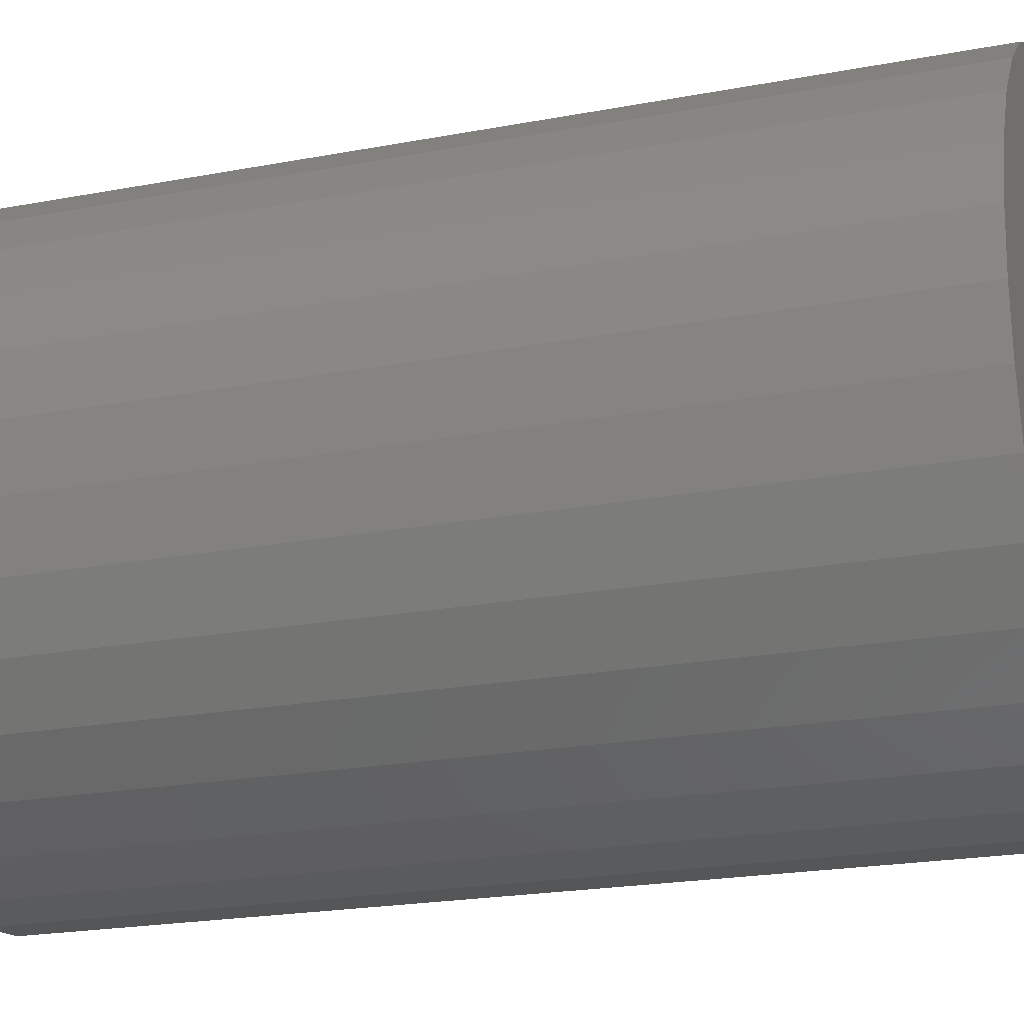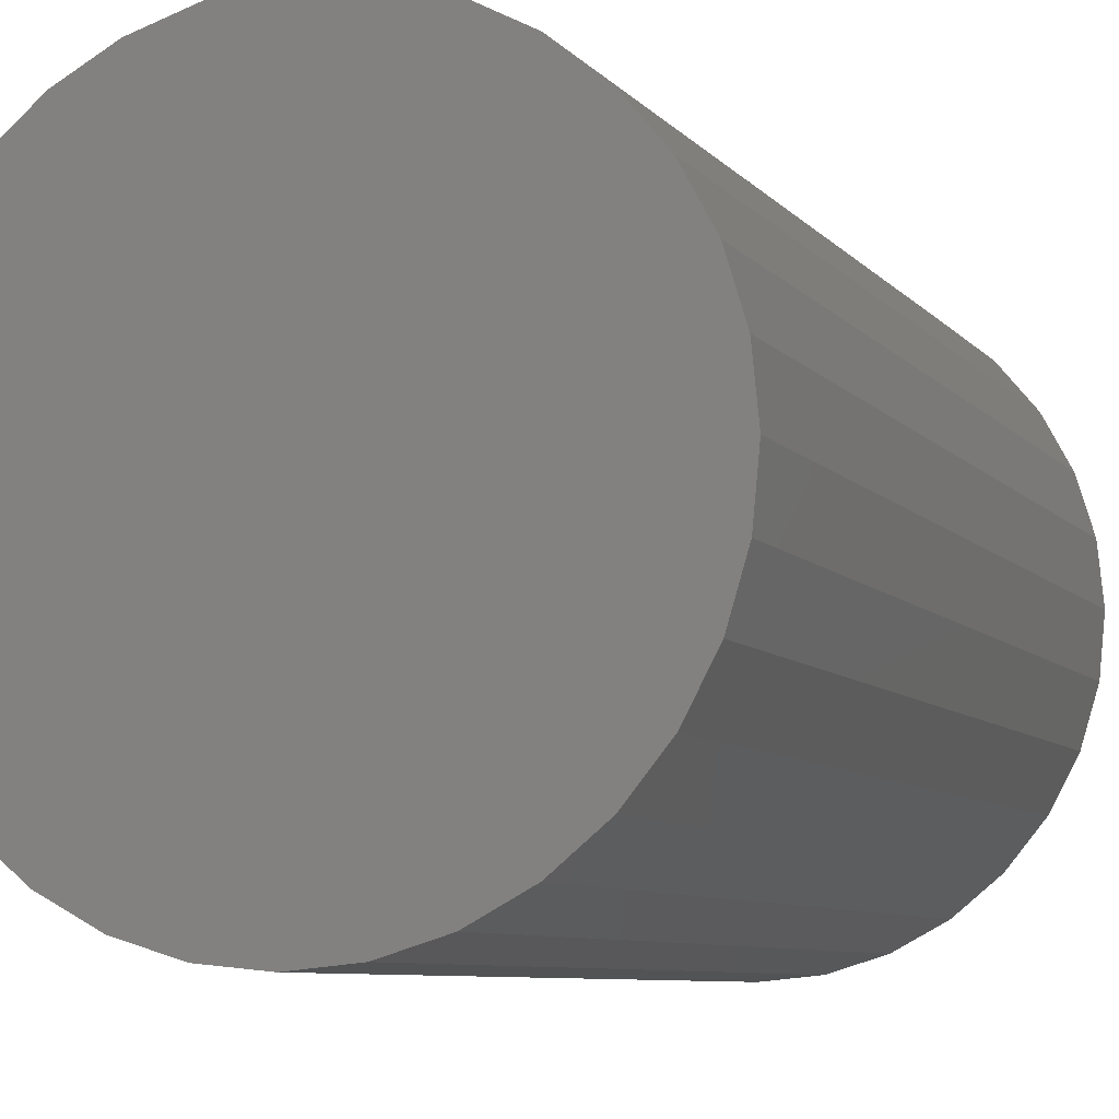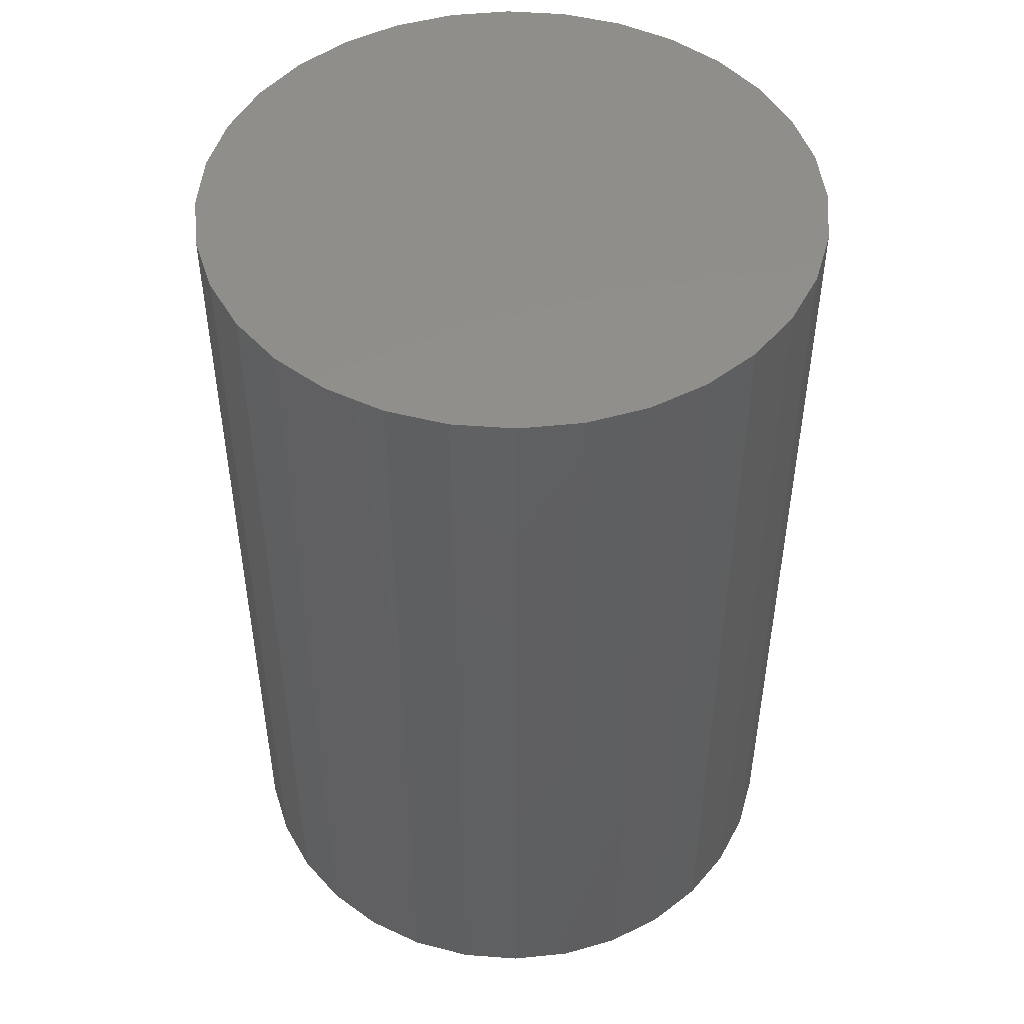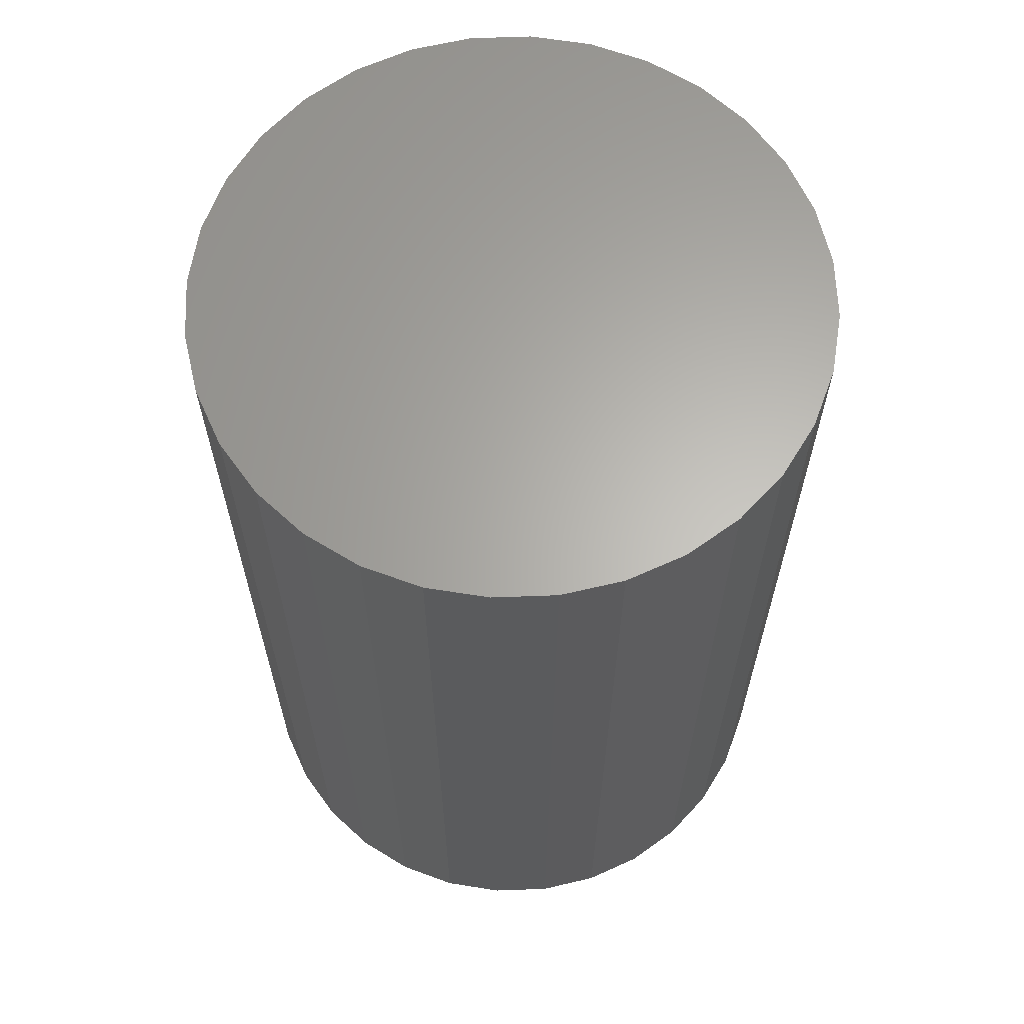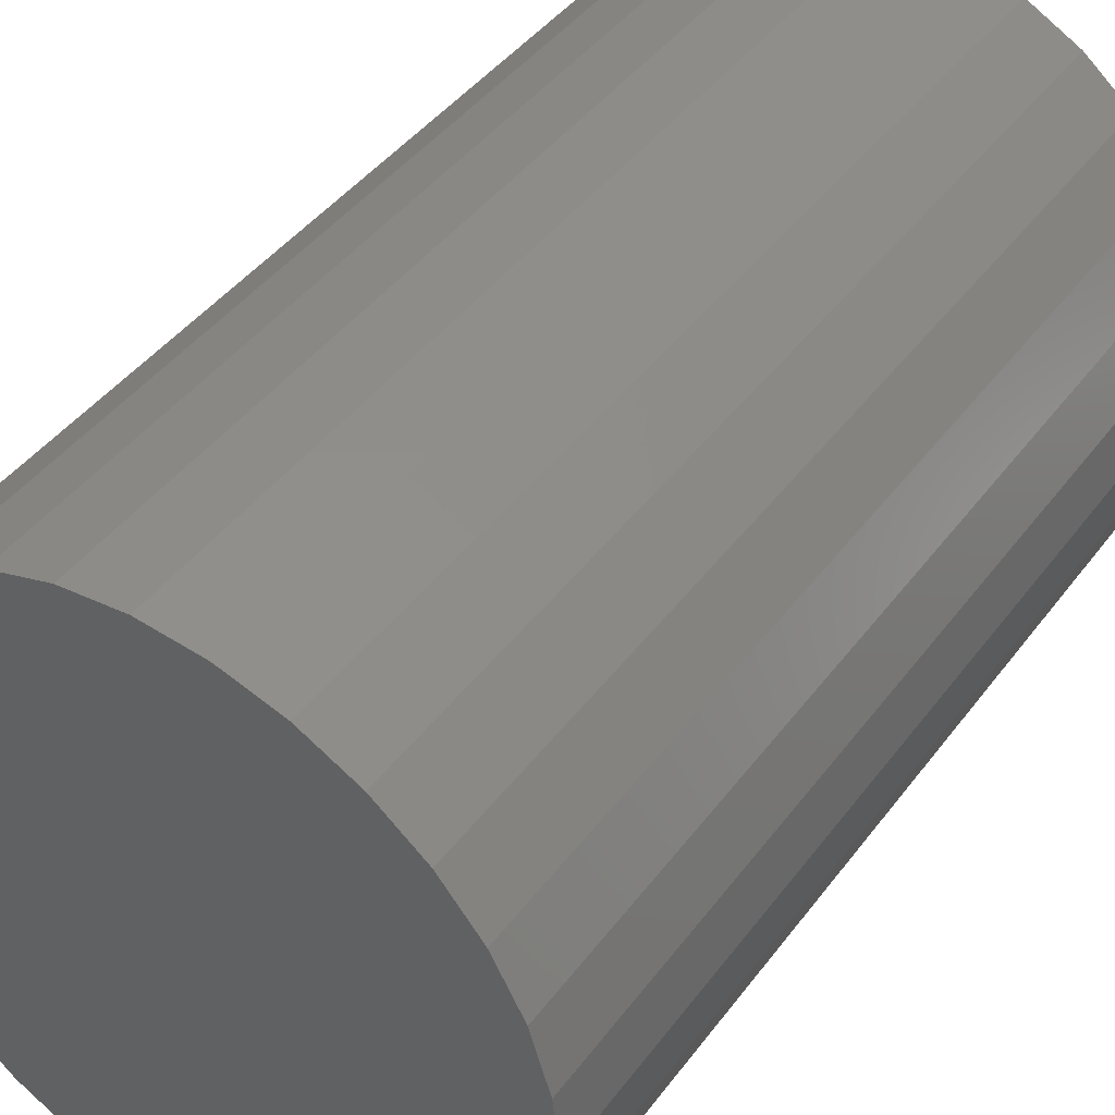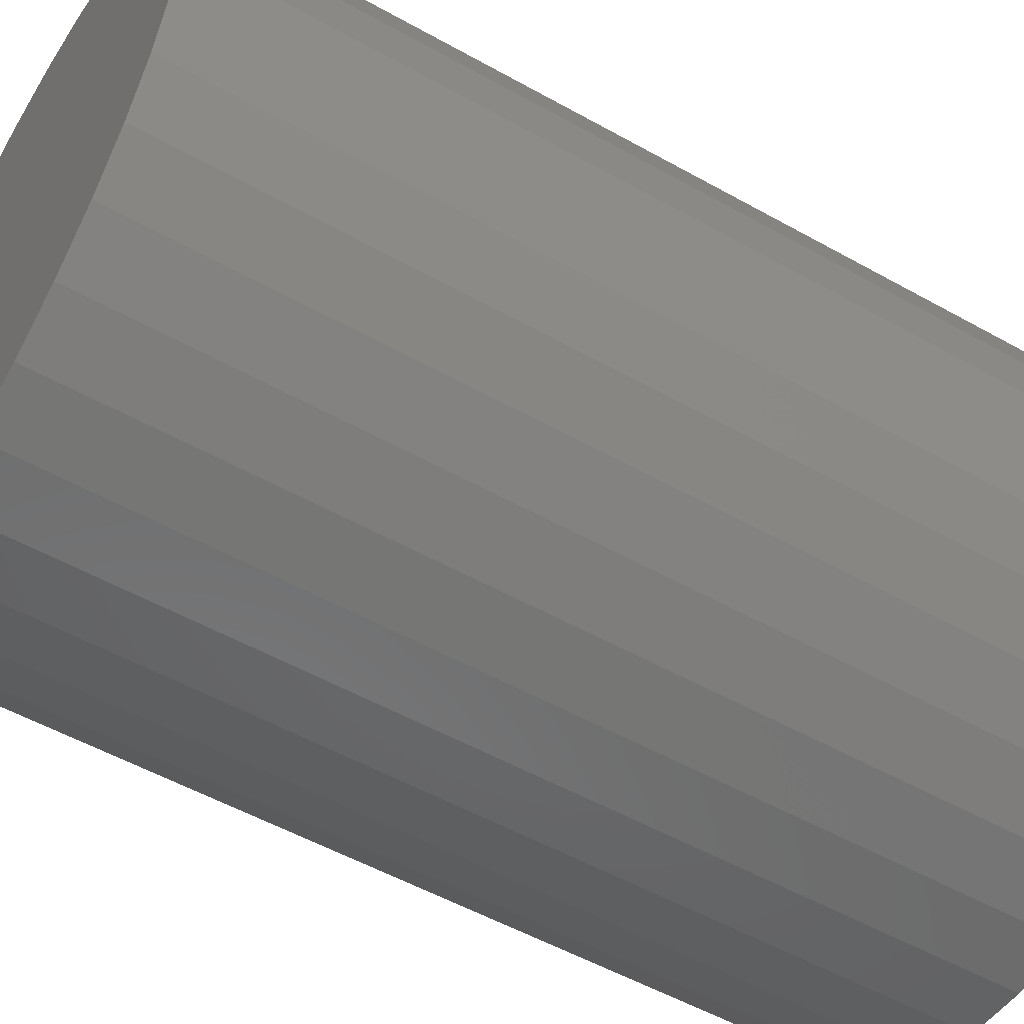
<metadata>
{"format":"stl","ext":"stl","renderer":"f3d","projection":"perspective","resolution":1024,"background":"white","views":[{"elev":-21.0,"azim":-71.1,"up":"+Z"},{"elev":-7.7,"azim":-158.3,"up":"+Z"},{"elev":48.5,"azim":-124.6,"up":"+Y"},{"elev":64.0,"azim":93.5,"up":"+Y"},{"elev":42.9,"azim":-146.3,"up":"+Z"},{"elev":-53.3,"azim":-121.0,"up":"+Z"}]}
</metadata>
<code>
# stl→obj: 128 verts, 252 faces
v -0.1266 -0.75 0.1303
v -0.2531 -0.75 0.1064
v -0.1495 -0.75 0.1023
v 0.2002 -0.75 0.1965
v 0.03964 -0.75 0.1807
v 0.07419 -0.75 0.1702
v 0.003701 -0.75 0.1842
v 0.1581 -0.75 0.2311
v 0.1101 -0.75 0.2568
v 0.05793 -0.75 0.2726
v 0.003701 -0.75 0.278
v -0.05053 -0.75 0.2726
v -0.1027 -0.75 0.2568
v -0.1507 -0.75 0.2311
v -0.1928 -0.75 0.1965
v -0.2274 -0.75 0.1544
v -0.06679 -0.75 0.1702
v -0.03224 -0.75 0.1807
v 0.003701 -0.75 -0.1842
v -0.03224 -0.75 -0.1807
v -0.1928 -0.75 -0.1965
v -0.1507 -0.75 -0.2311
v -0.1027 -0.75 -0.2568
v -0.05053 -0.75 -0.2726
v 0.003701 -0.75 -0.278
v 0.05793 -0.75 -0.2726
v 0.1101 -0.75 -0.2568
v 0.1581 -0.75 -0.2311
v 0.2002 -0.75 -0.1965
v 0.03964 -0.75 -0.1807
v -0.09864 -0.75 0.1532
v -0.1665 -0.75 0.07049
v -0.2689 -0.75 0.05423
v -0.177 -0.75 0.03594
v -0.2743 -0.75 5.911e-16
v -0.1805 -0.75 5.72e-17
v -0.177 -0.75 -0.03594
v -0.2689 -0.75 -0.05423
v -0.1665 -0.75 -0.07049
v -0.1495 -0.75 -0.1023
v -0.2531 -0.75 -0.1064
v -0.1266 -0.75 -0.1303
v -0.2274 -0.75 -0.1544
v -0.09864 -0.75 -0.1532
v -0.06679 -0.75 -0.1702
v 0.2348 -0.75 0.1544
v 0.106 -0.75 0.1532
v 0.2605 -0.75 0.1064
v 0.134 -0.75 0.1303
v 0.1569 -0.75 0.1023
v 0.2763 -0.75 0.05423
v 0.1739 -0.75 0.07049
v 0.2817 -0.75 -3.537e-16
v 0.1844 -0.75 0.03594
v 0.1879 -0.75 -7.815e-17
v 0.2763 -0.75 -0.05423
v 0.1844 -0.75 -0.03594
v 0.1739 -0.75 -0.07049
v 0.2605 -0.75 -0.1064
v 0.1569 -0.75 -0.1023
v 0.2348 -0.75 -0.1544
v 0.134 -0.75 -0.1303
v 0.106 -0.75 -0.1532
v 0.07419 -0.75 -0.1702
v 0.003701 -0.01562 -0.1842
v 0.03964 -0.01562 -0.1807
v 0.07419 -0.01562 -0.1702
v 0.106 -0.01562 -0.1532
v 0.134 -0.01562 -0.1303
v 0.1569 -0.01562 -0.1023
v 0.1739 -0.01562 -0.07049
v 0.1844 -0.01562 -0.03594
v 0.1879 -0.01562 -1.233e-16
v -0.03224 -0.01562 -0.1807
v -0.06679 -0.01562 -0.1702
v -0.09864 -0.01562 -0.1532
v -0.1266 -0.01562 -0.1303
v -0.1495 -0.01562 -0.1023
v -0.1665 -0.01562 -0.07049
v -0.177 -0.01562 -0.03594
v -0.1805 -0.01562 5.72e-17
v 0.003701 -0.01562 0.1842
v -0.03224 -0.01562 0.1807
v -0.06679 -0.01562 0.1702
v -0.09864 -0.01562 0.1532
v -0.1266 -0.01562 0.1303
v -0.1495 -0.01562 0.1023
v -0.1665 -0.01562 0.07049
v -0.177 -0.01562 0.03594
v 0.03964 -0.01562 0.1807
v 0.07419 -0.01562 0.1702
v 0.106 -0.01562 0.1532
v 0.134 -0.01562 0.1303
v 0.1569 -0.01562 0.1023
v 0.1739 -0.01562 0.07049
v 0.1844 -0.01562 0.03594
v 0.2817 0.07812 -6.687e-16
v 0.2763 0.07812 -0.05423
v 0.2605 0.07812 -0.1064
v 0.2348 0.07812 -0.1544
v 0.2002 0.07812 -0.1965
v 0.1581 0.07812 -0.2311
v 0.1101 0.07812 -0.2568
v 0.05793 0.07812 -0.2726
v 0.003701 0.07812 -0.278
v -0.05053 0.07812 -0.2726
v -0.1027 0.07812 -0.2568
v -0.1507 0.07812 -0.2311
v -0.1928 0.07812 -0.1965
v -0.2274 0.07812 -0.1544
v -0.2531 0.07812 -0.1064
v -0.2689 0.07812 -0.05423
v -0.2743 0.07812 5.911e-16
v -0.2689 0.07812 0.05423
v -0.2531 0.07812 0.1064
v -0.2274 0.07812 0.1544
v -0.1928 0.07812 0.1965
v -0.1507 0.07812 0.2311
v -0.1027 0.07812 0.2568
v -0.05053 0.07812 0.2726
v 0.003701 0.07812 0.278
v 0.05793 0.07812 0.2726
v 0.1101 0.07812 0.2568
v 0.1581 0.07812 0.2311
v 0.2002 0.07812 0.1965
v 0.2348 0.07812 0.1544
v 0.2605 0.07812 0.1064
v 0.2763 0.07812 0.05423
f 1 2 3
f 4 5 6
f 7 5 4
f 7 4 8
f 7 8 9
f 7 9 10
f 7 10 11
f 7 11 12
f 7 12 13
f 7 13 14
f 7 14 15
f 15 16 17
f 15 17 18
f 15 18 7
f 19 20 21
f 19 21 22
f 19 22 23
f 19 23 24
f 19 24 25
f 19 25 26
f 19 26 27
f 19 27 28
f 19 28 29
f 19 29 30
f 2 1 16
f 16 1 31
f 16 31 17
f 3 2 32
f 32 2 33
f 32 33 34
f 34 33 35
f 34 35 36
f 36 35 37
f 37 35 38
f 37 38 39
f 39 38 40
f 40 38 41
f 40 41 42
f 42 41 43
f 42 43 44
f 44 43 45
f 45 43 21
f 45 21 20
f 4 6 46
f 46 6 47
f 46 47 48
f 48 47 49
f 48 49 50
f 48 50 51
f 51 50 52
f 51 52 53
f 53 52 54
f 53 54 55
f 53 55 56
f 56 55 57
f 56 57 58
f 56 58 59
f 59 58 60
f 59 60 61
f 61 60 62
f 61 62 63
f 61 63 29
f 29 63 64
f 29 64 30
f 65 30 66
f 66 30 64
f 66 64 67
f 67 64 63
f 67 63 68
f 68 63 62
f 68 62 69
f 69 62 60
f 69 60 70
f 70 60 58
f 70 58 71
f 71 58 57
f 71 57 72
f 72 57 55
f 72 55 73
f 30 65 19
f 19 65 74
f 19 74 20
f 20 74 75
f 20 75 45
f 45 75 76
f 45 76 44
f 44 76 77
f 44 77 42
f 42 77 78
f 42 78 40
f 40 78 79
f 40 79 39
f 39 79 80
f 39 80 37
f 37 80 81
f 37 81 36
f 82 18 83
f 83 18 17
f 83 17 84
f 84 17 31
f 84 31 85
f 85 31 1
f 85 1 86
f 86 1 3
f 86 3 87
f 87 3 32
f 87 32 88
f 88 32 34
f 88 34 89
f 89 34 36
f 89 36 81
f 18 82 7
f 7 82 90
f 7 90 5
f 5 90 91
f 5 91 6
f 6 91 92
f 6 92 47
f 47 92 93
f 47 93 49
f 49 93 94
f 49 94 50
f 50 94 95
f 50 95 52
f 52 95 96
f 52 96 54
f 54 96 73
f 54 73 55
f 97 53 98
f 98 53 56
f 98 56 99
f 99 56 59
f 99 59 100
f 100 59 61
f 100 61 101
f 101 61 29
f 101 29 102
f 102 29 28
f 102 28 103
f 103 28 27
f 103 27 104
f 104 27 26
f 104 26 105
f 105 26 25
f 105 25 106
f 106 25 24
f 106 24 107
f 107 24 23
f 107 23 108
f 108 23 22
f 108 22 109
f 109 22 21
f 109 21 110
f 110 21 43
f 110 43 111
f 111 43 41
f 111 41 112
f 112 41 38
f 112 38 113
f 113 38 35
f 113 35 114
f 114 35 33
f 114 33 115
f 115 33 2
f 115 2 116
f 116 2 16
f 116 16 117
f 117 16 15
f 117 15 118
f 118 15 14
f 118 14 119
f 119 14 13
f 119 13 120
f 120 13 12
f 120 12 121
f 121 12 11
f 121 11 122
f 122 11 10
f 122 10 123
f 123 10 9
f 123 9 124
f 124 9 8
f 124 8 125
f 125 8 4
f 125 4 126
f 126 4 46
f 126 46 127
f 127 46 48
f 127 48 128
f 128 48 51
f 128 51 97
f 97 51 53
f 121 122 120
f 105 106 104
f 104 106 107
f 104 107 103
f 103 107 108
f 103 108 102
f 102 108 109
f 102 109 101
f 101 109 110
f 101 110 100
f 100 110 111
f 100 111 99
f 99 111 112
f 99 112 98
f 98 112 113
f 98 113 97
f 97 113 114
f 97 114 128
f 128 114 115
f 128 115 127
f 127 115 116
f 127 116 126
f 126 116 117
f 126 117 125
f 125 117 118
f 125 118 124
f 124 118 119
f 124 119 123
f 123 119 120
f 123 120 122
f 83 90 82
f 90 83 84
f 90 84 91
f 67 74 66
f 66 74 65
f 91 84 92
f 92 84 85
f 92 85 93
f 93 85 86
f 93 86 94
f 94 86 87
f 94 87 95
f 95 87 88
f 95 88 96
f 96 88 89
f 96 89 73
f 73 89 81
f 73 81 72
f 72 81 80
f 72 80 71
f 71 80 79
f 71 79 70
f 70 79 78
f 70 78 69
f 69 78 77
f 69 77 68
f 68 77 76
f 68 76 67
f 67 76 75
f 67 75 74

</code>
